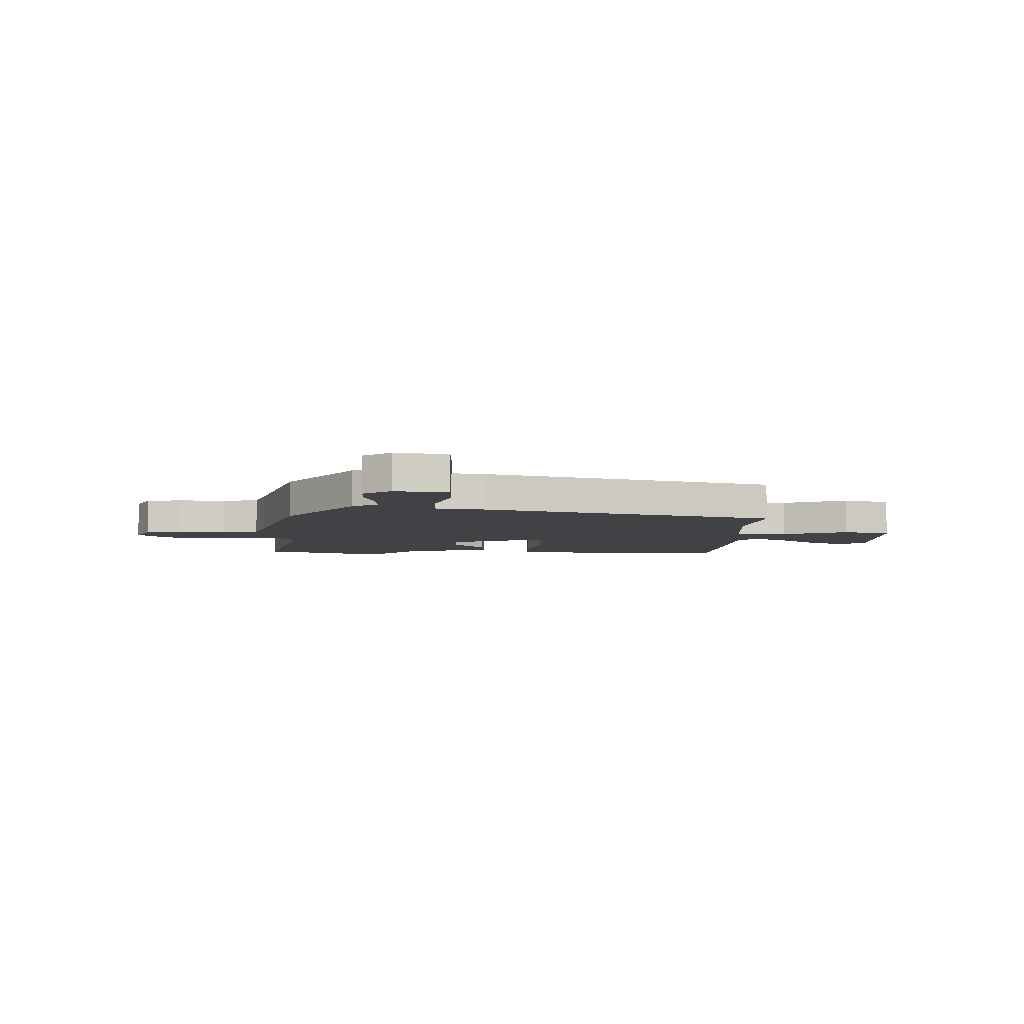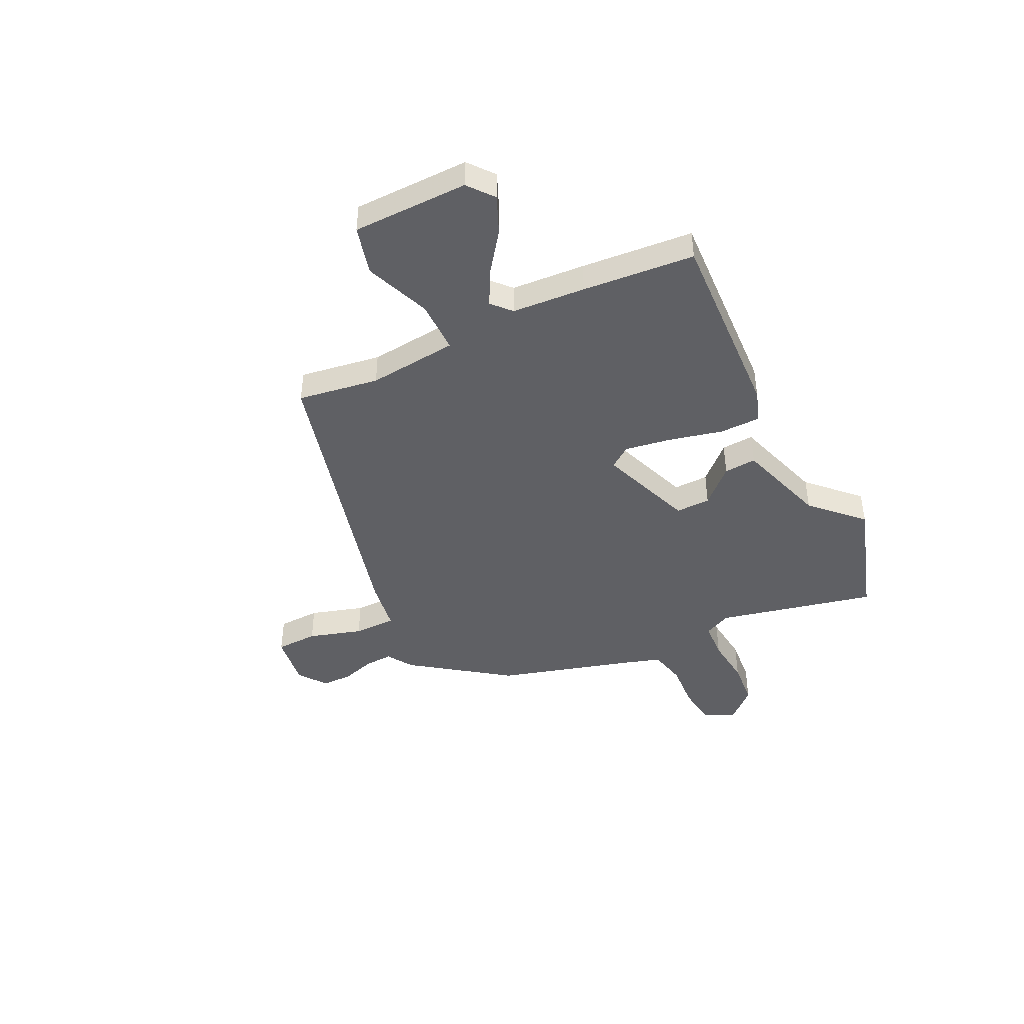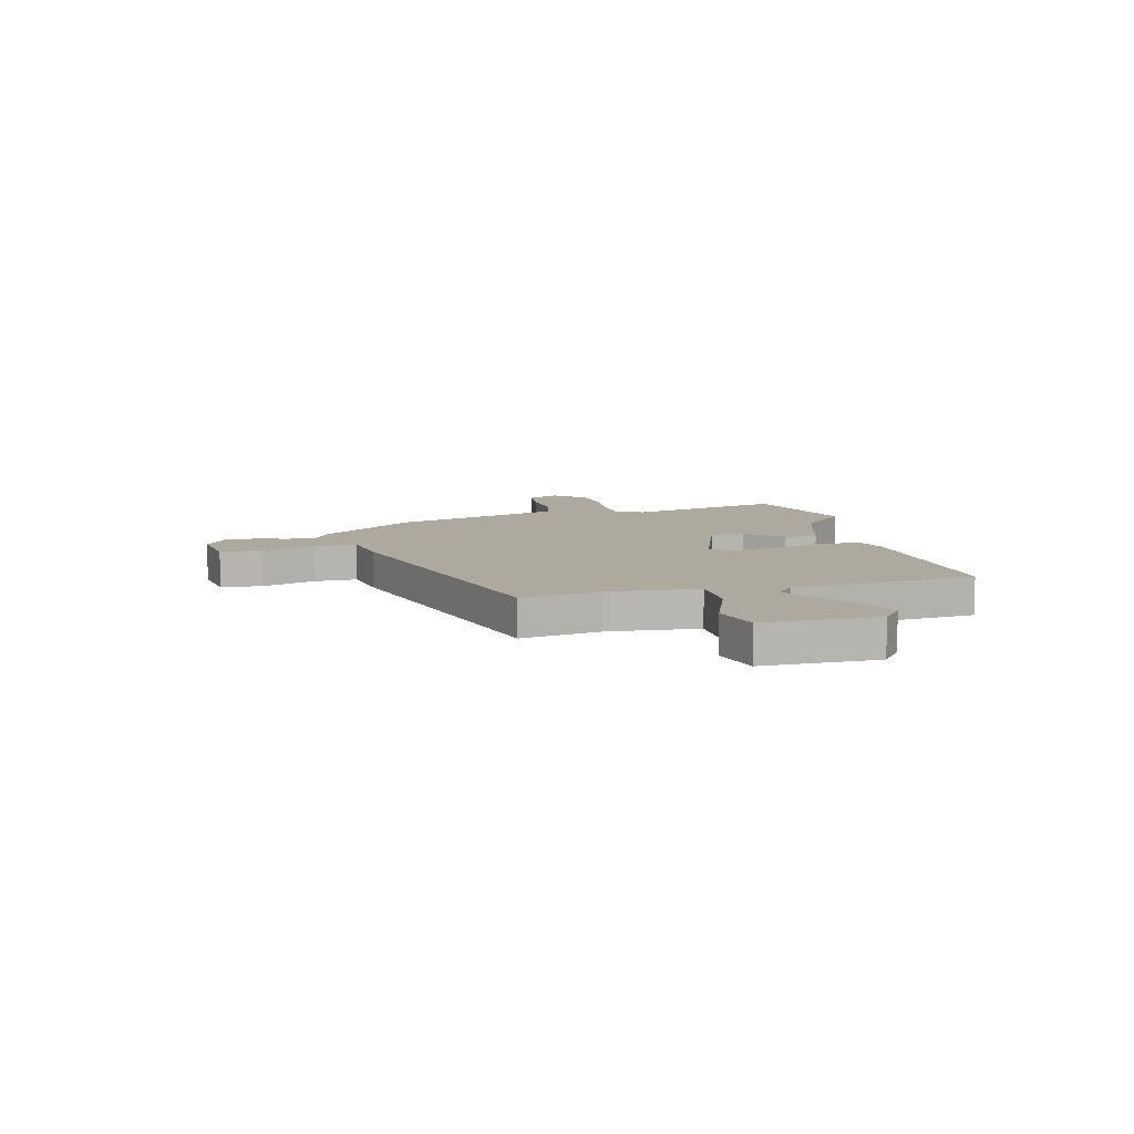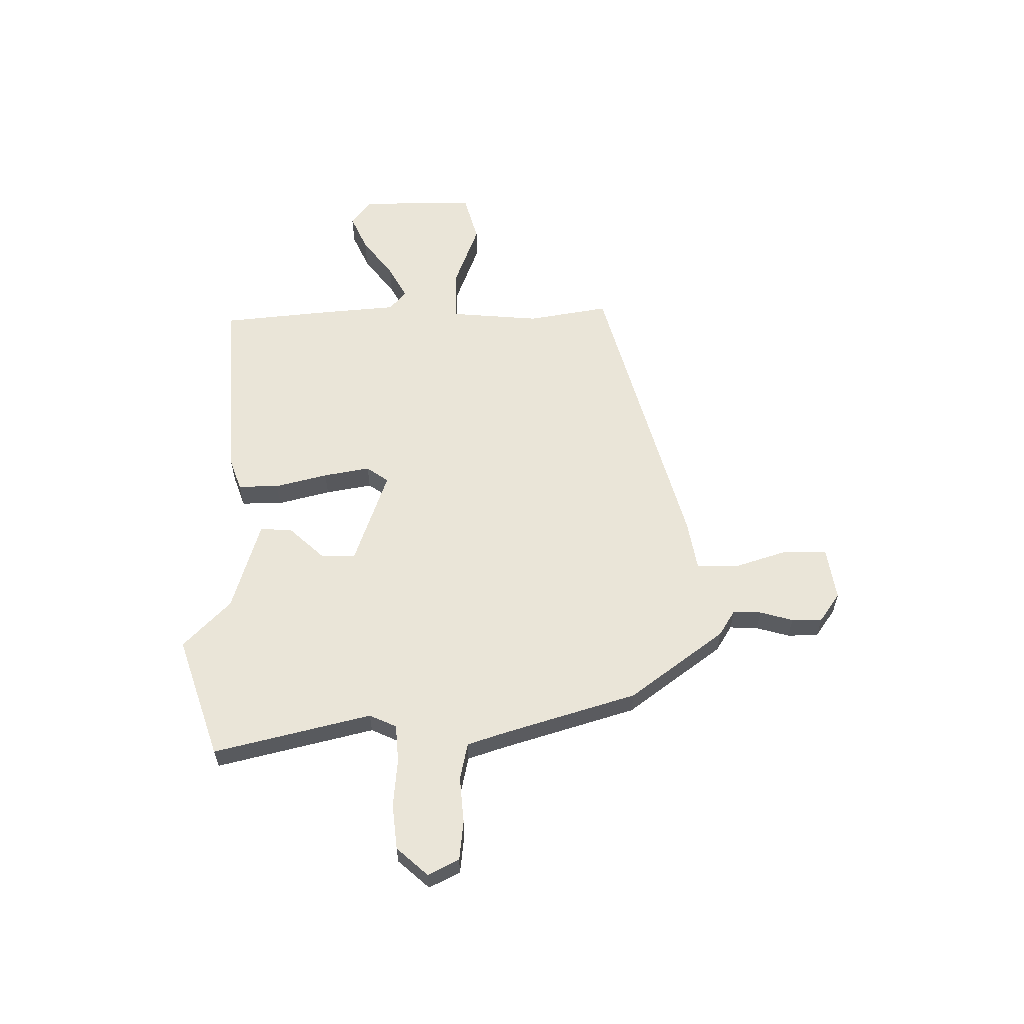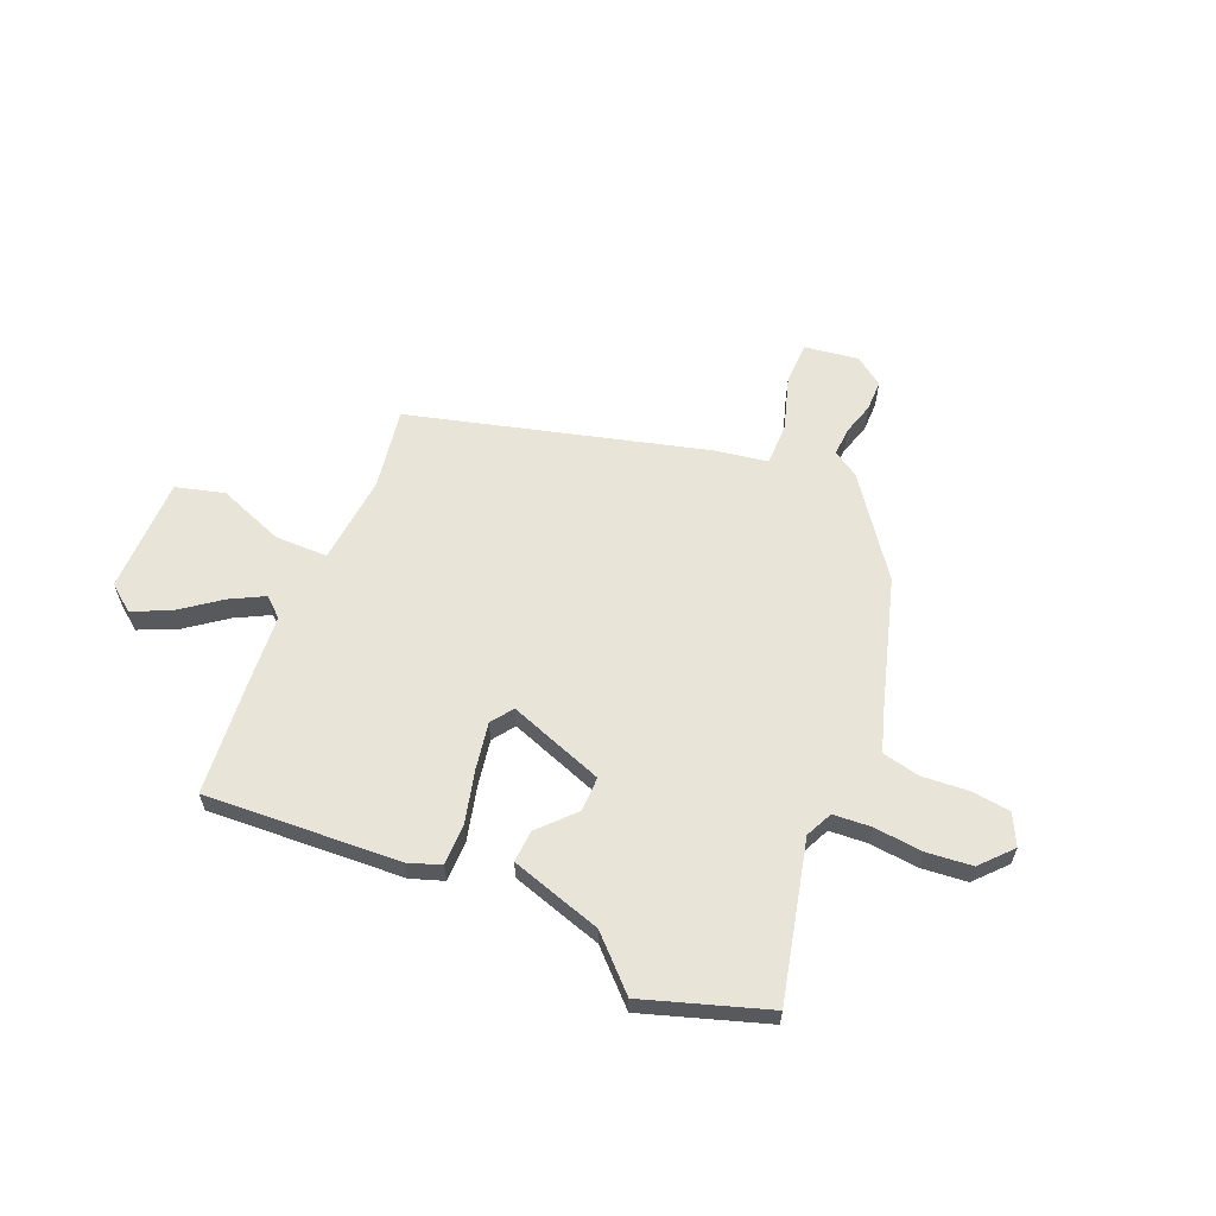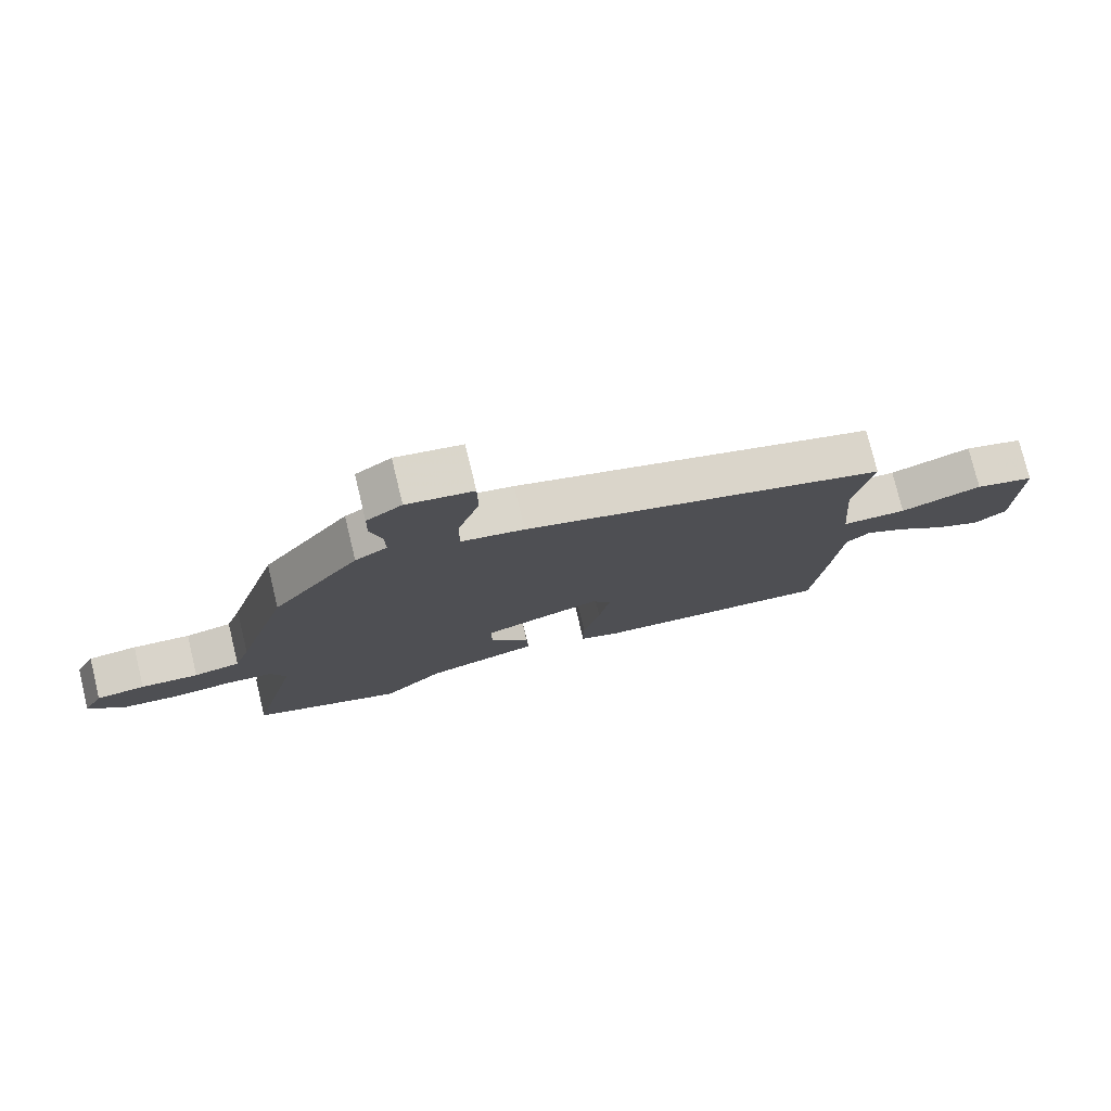
<metadata>
{"format":"obj","ext":"obj","renderer":"f3d","projection":"perspective","resolution":1024,"background":"white","views":[{"elev":-6.1,"azim":-0.9,"up":"+Y"},{"elev":-43.9,"azim":117.3,"up":"+Y"},{"elev":9.0,"azim":76.7,"up":"+Y"},{"elev":59.0,"azim":-90.3,"up":"+Y"},{"elev":60.7,"azim":-156.3,"up":"+Y"},{"elev":76.7,"azim":-13.6,"up":"+Z"}]}
</metadata>
<code>
v 0.521 0.07 -0.301
v 0.498 0.07 -0.519
v 0.117 0.07 -0.492
v 0.054 0.07 -0.469
v 0.055 0.07 -0.389
v 0.082 0.07 -0.286
v 0.099 0.07 -0.195
v 0.069 0.07 -0.152
v -0.118 0.07 -0.216
v -0.118 0.07 -0.284
v -0.055 0.07 -0.353
v -0.052 0.07 -0.416
v -0.231 0.07 -0.469
v -0.326 0.07 -0.56
v -0.565 0.07 -0.478
v -0.488 0.07 -0.171
v -0.512 0.07 -0.118
v -0.586 0.07 -0.112
v -0.681 0.07 -0.12
v -0.77 0.07 -0.11
v -0.824 0.07 -0.049
v -0.793 0.07 0.011
v -0.716 0.07 0.019
v -0.625 0.07 0.011
v -0.552 0.07 0.026
v -0.527 0.07 0.1
v -0.446 0.07 0.36
v -0.307 0.07 0.544
v -0.256 0.07 0.575
v -0.258 0.07 0.63
v -0.276 0.07 0.695
v -0.275 0.07 0.755
v -0.219 0.07 0.794
v -0.114 0.07 0.777
v -0.113 0.07 0.694
v -0.147 0.07 0.59
v -0.148 0.07 0.507
v -0.048 0.07 0.489
v 0.528 0.07 0.326
v 0.5 0.07 0.168
v 0.514 0.07 -0.007
v 0.617 0.07 -0.009
v 0.746 0.07 0.038
v 0.841 0.07 0.011
v 0.839 0.07 -0.215
v 0.788 0.07 -0.254
v 0.716 0.07 -0.221
v 0.638 0.07 -0.161
v 0.572 0.07 -0.125
v 0.534 0.07 -0.158
v 0.521 0 -0.301
v 0.498 0 -0.519
v 0.117 0 -0.492
v 0.054 0 -0.469
v 0.055 0 -0.389
v 0.082 0 -0.286
v 0.099 0 -0.195
v 0.069 0 -0.152
v -0.118 0 -0.216
v -0.118 0 -0.284
v -0.055 0 -0.353
v -0.052 0 -0.416
v -0.231 0 -0.469
v -0.326 0 -0.56
v -0.565 0 -0.478
v -0.488 0 -0.171
v -0.512 0 -0.118
v -0.586 0 -0.112
v -0.681 0 -0.12
v -0.77 0 -0.11
v -0.824 0 -0.049
v -0.793 0 0.011
v -0.716 0 0.019
v -0.625 0 0.011
v -0.552 0 0.026
v -0.527 0 0.1
v -0.446 0 0.36
v -0.307 0 0.544
v -0.256 0 0.575
v -0.258 0 0.63
v -0.276 0 0.695
v -0.275 0 0.755
v -0.219 0 0.794
v -0.114 0 0.777
v -0.113 0 0.694
v -0.147 0 0.59
v -0.148 0 0.507
v -0.048 0 0.489
v 0.528 0 0.326
v 0.5 0 0.168
v 0.514 0 -0.007
v 0.617 0 -0.009
v 0.746 0 0.038
v 0.841 0 0.011
v 0.839 0 -0.215
v 0.788 0 -0.254
v 0.716 0 -0.221
v 0.638 0 -0.161
v 0.572 0 -0.125
v 0.534 0 -0.158
f 46 47 48
f 45 46 48
f 44 45 48
f 43 44 48
f 42 43 48
f 41 42 48 49
f 37 38 39 40
f 37 40 41
f 34 35 36
f 33 34 36
f 32 33 36
f 31 32 36
f 30 31 36
f 29 30 36 37
f 41 49 50
f 37 41 50
f 29 37 50
f 28 29 50
f 27 28 50
f 26 27 50
f 22 23 24
f 21 22 24
f 20 21 24
f 19 20 24
f 18 19 24
f 17 18 24 25
f 13 14 15 16
f 17 25 26
f 16 17 26
f 13 16 26
f 12 13 26
f 11 12 26
f 10 11 26
f 4 5 6
f 3 4 6
f 2 3 6
f 1 2 6
f 50 1 6
f 50 6 7
f 9 10 26
f 8 9 26
f 8 26 50
f 7 8 50
f 98 97 96
f 98 96 95
f 98 95 94
f 98 94 93
f 98 93 92
f 99 98 92 91
f 90 89 88 87
f 91 90 87
f 86 85 84
f 86 84 83
f 86 83 82
f 86 82 81
f 86 81 80
f 87 86 80 79
f 100 99 91
f 100 91 87
f 100 87 79
f 100 79 78
f 100 78 77
f 100 77 76
f 74 73 72
f 74 72 71
f 74 71 70
f 74 70 69
f 74 69 68
f 75 74 68 67
f 66 65 64 63
f 76 75 67
f 76 67 66
f 76 66 63
f 76 63 62
f 76 62 61
f 76 61 60
f 56 55 54
f 56 54 53
f 56 53 52
f 56 52 51
f 56 51 100
f 57 56 100
f 76 60 59
f 76 59 58
f 100 76 58
f 100 58 57
f 1 51 52 2
f 2 52 53 3
f 3 53 54 4
f 4 54 55 5
f 5 55 56 6
f 6 56 57 7
f 7 57 58 8
f 8 58 59 9
f 9 59 60 10
f 10 60 61 11
f 11 61 62 12
f 12 62 63 13
f 13 63 64 14
f 14 64 65 15
f 15 65 66 16
f 16 66 67 17
f 17 67 68 18
f 18 68 69 19
f 19 69 70 20
f 20 70 71 21
f 21 71 72 22
f 22 72 73 23
f 23 73 74 24
f 24 74 75 25
f 25 75 76 26
f 26 76 77 27
f 27 77 78 28
f 28 78 79 29
f 29 79 80 30
f 30 80 81 31
f 31 81 82 32
f 32 82 83 33
f 33 83 84 34
f 34 84 85 35
f 35 85 86 36
f 36 86 87 37
f 37 87 88 38
f 38 88 89 39
f 39 89 90 40
f 40 90 91 41
f 41 91 92 42
f 42 92 93 43
f 43 93 94 44
f 44 94 95 45
f 45 95 96 46
f 46 96 97 47
f 47 97 98 48
f 48 98 99 49
f 49 99 100 50
f 50 100 51 1

</code>
